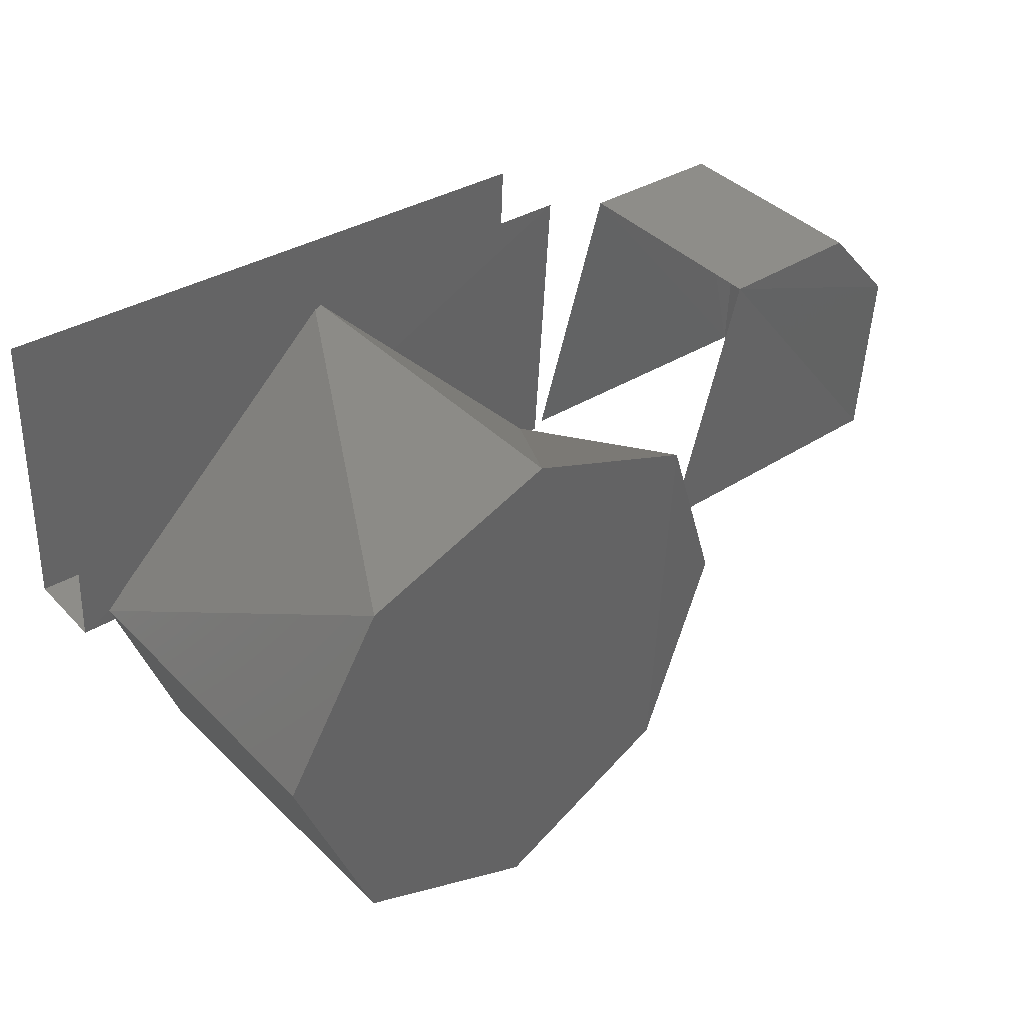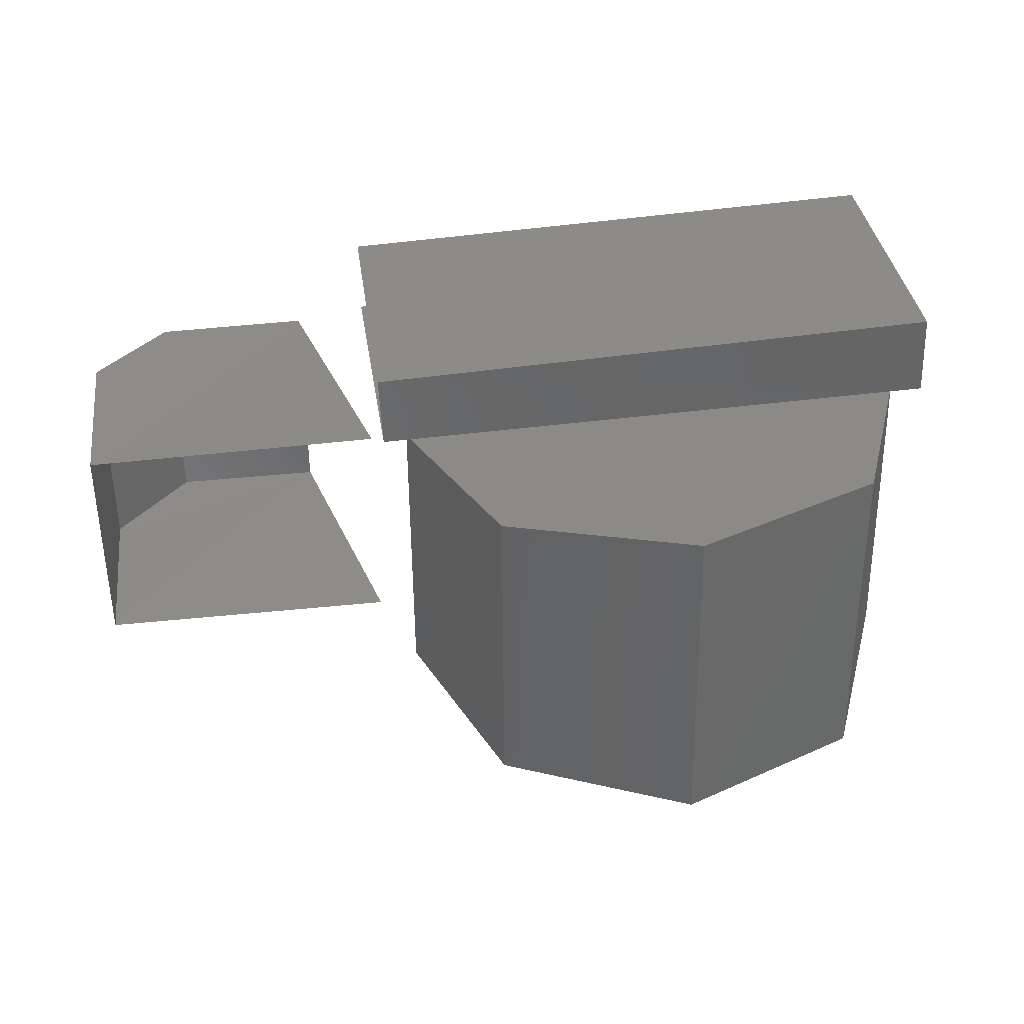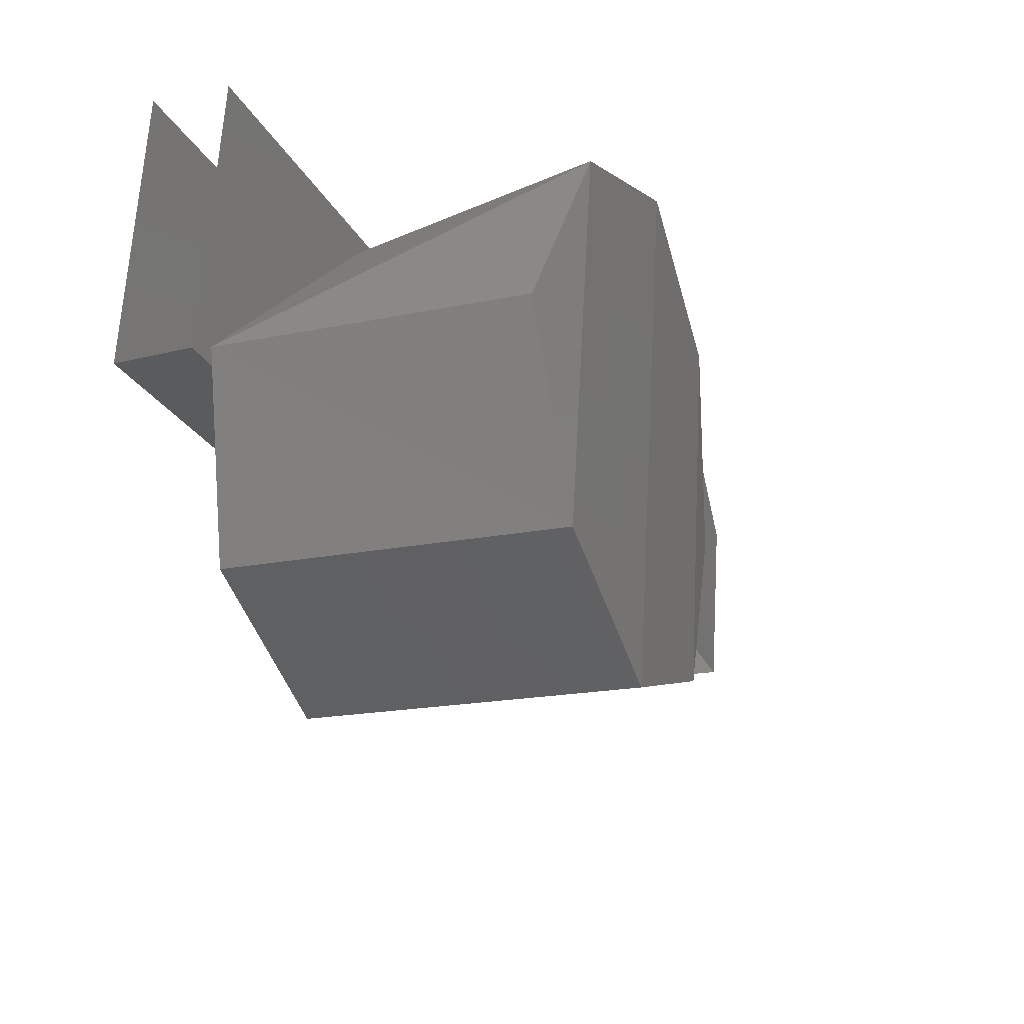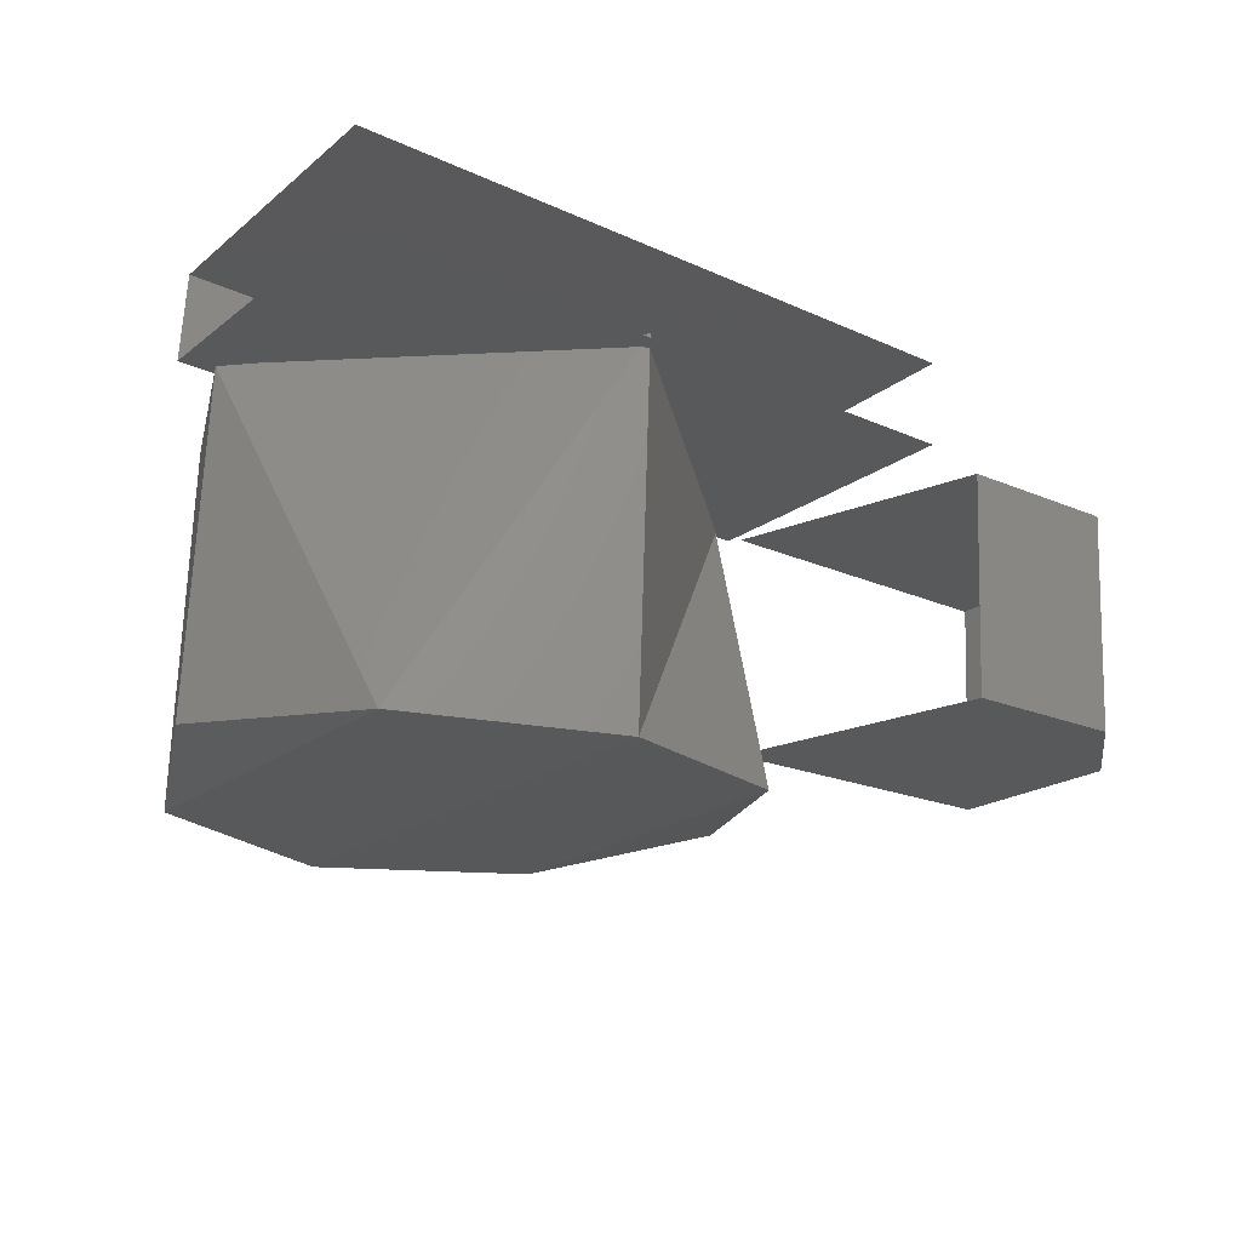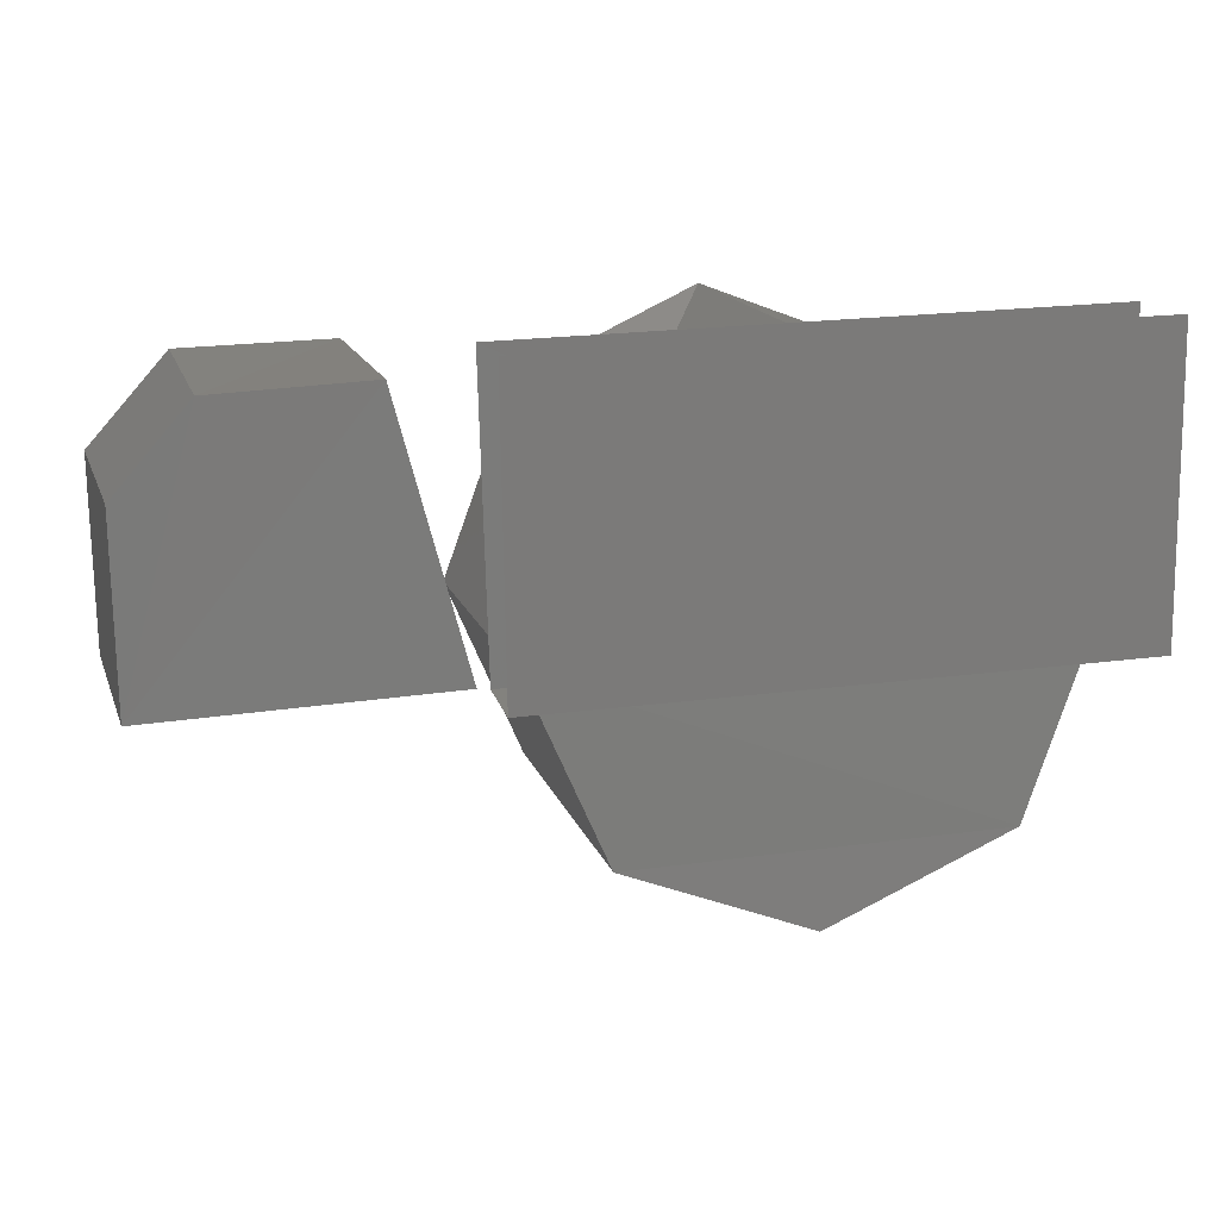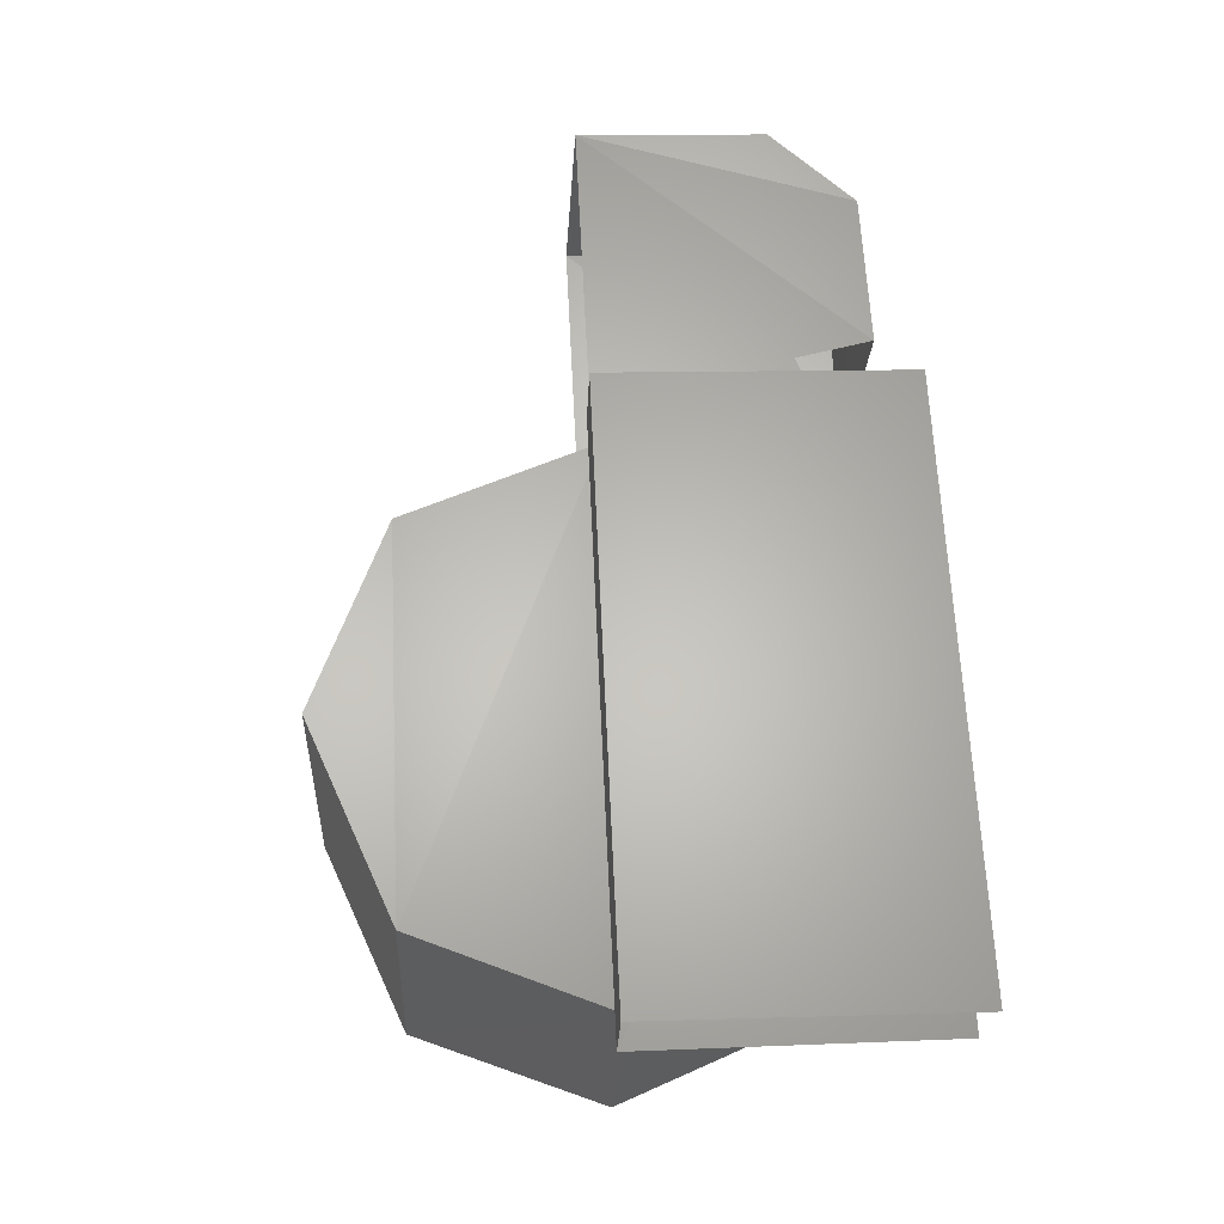
<metadata>
{"format":"stl","ext":"stl","renderer":"f3d","projection":"perspective","resolution":1024,"background":"white","views":[{"elev":36.5,"azim":-40.3,"up":"+Z"},{"elev":38.8,"azim":172.4,"up":"+Y"},{"elev":-26.5,"azim":-68.3,"up":"+Z"},{"elev":-23.1,"azim":-34.5,"up":"+Y"},{"elev":19.0,"azim":164.1,"up":"+Z"},{"elev":66.1,"azim":-92.3,"up":"+Y"}]}
</metadata>
<code>
# stl→obj: 32 verts, 41 faces
v 17.71 12.22 -2.92
v 17.71 12.32 -2.914
v 17.73 12.21 -2.981
v 17.73 12.32 -2.975
v 17.79 12.21 -3.006
v 17.79 12.32 -3
v 17.85 12.22 -2.981
v 17.85 12.32 -2.976
v 17.88 12.22 -2.921
v 17.88 12.31 -2.916
v 17.73 12.21 -2.86
v 17.79 12.21 -2.836
v 17.85 12.21 -2.861
v 17.96 12.24 -2.838
v 17.96 12.31 -2.835
v 17.98 12.24 -2.865
v 17.98 12.31 -2.861
v 17.98 12.25 -2.924
v 17.98 12.31 -2.92
v 17.79 12.32 -2.83
v 17.89 12.25 -2.923
v 17.91 12.24 -2.838
v 17.89 12.32 -2.919
v 17.91 12.31 -2.834
v 17.7 12.31 -2.825
v 17.89 12.31 -2.826
v 17.7 12.32 -2.919
v 17.89 12.31 -2.92
v 17.89 12.34 -2.919
v 17.7 12.35 -2.918
v 17.7 12.34 -2.823
v 17.89 12.33 -2.824
f 1 2 3
f 2 3 4
f 3 4 5
f 4 5 6
f 5 6 7
f 6 7 8
f 7 8 9
f 8 9 10
f 1 3 11
f 3 11 5
f 11 5 12
f 5 12 7
f 12 7 13
f 7 13 9
f 14 15 16
f 15 16 17
f 16 17 18
f 17 18 19
f 2 10 4
f 10 4 8
f 4 8 6
f 20 12 10
f 12 10 13
f 10 13 9
f 1 2 11
f 2 11 20
f 11 20 12
f 21 18 22
f 18 22 16
f 22 16 14
f 23 24 19
f 24 19 15
f 19 15 17
f 25 26 27
f 26 27 28
f 24 15 22
f 15 22 14
f 28 27 29
f 27 29 30
f 31 30 32
f 30 32 29

</code>
